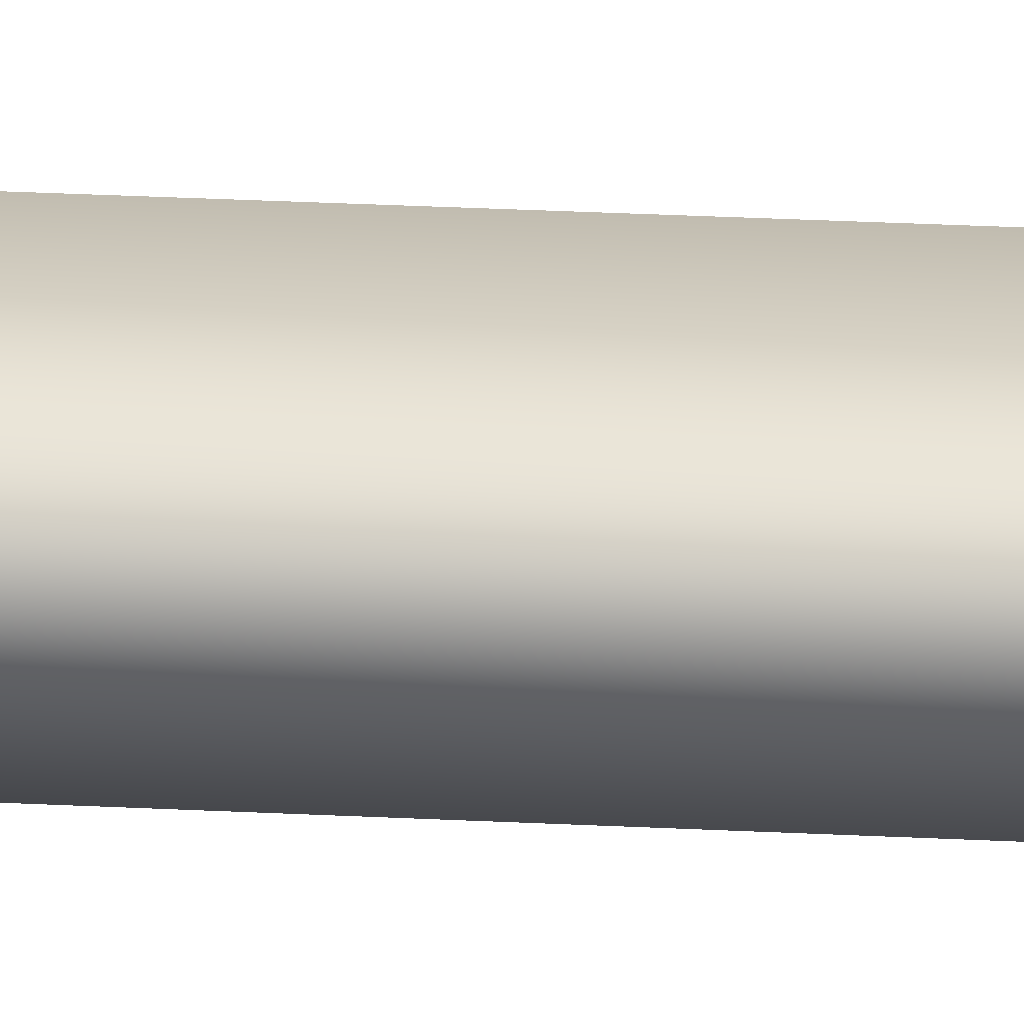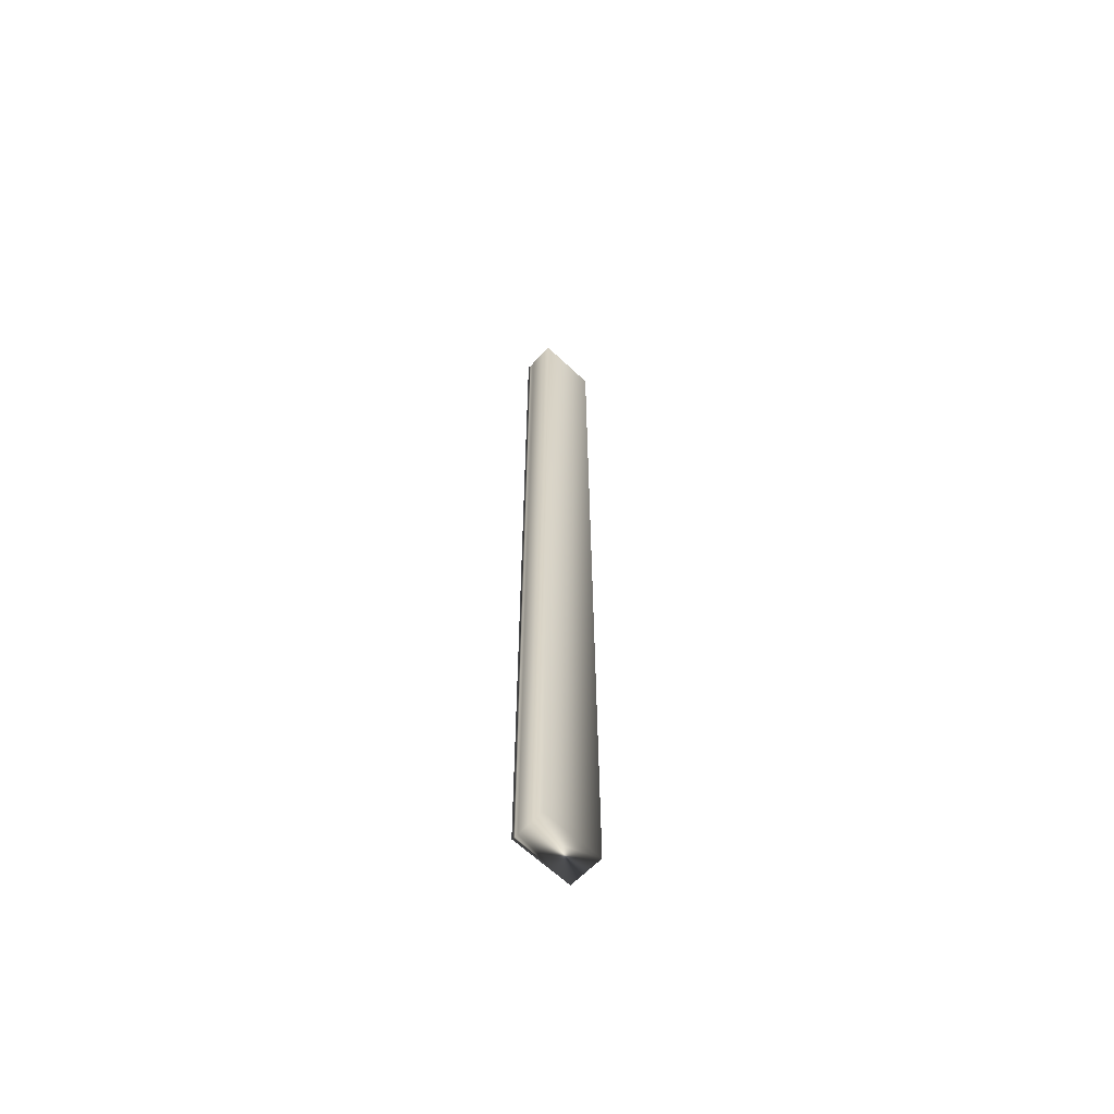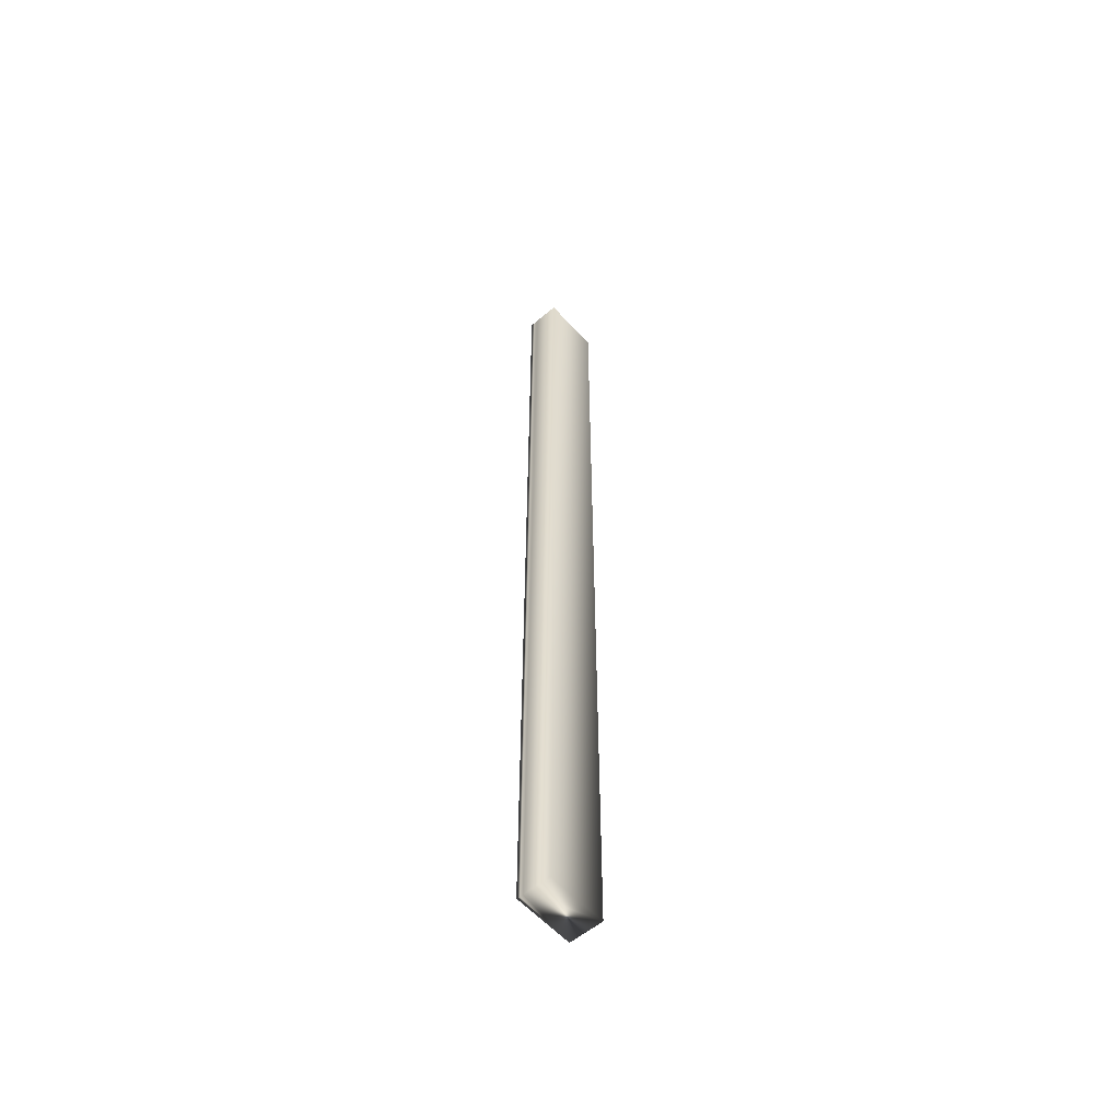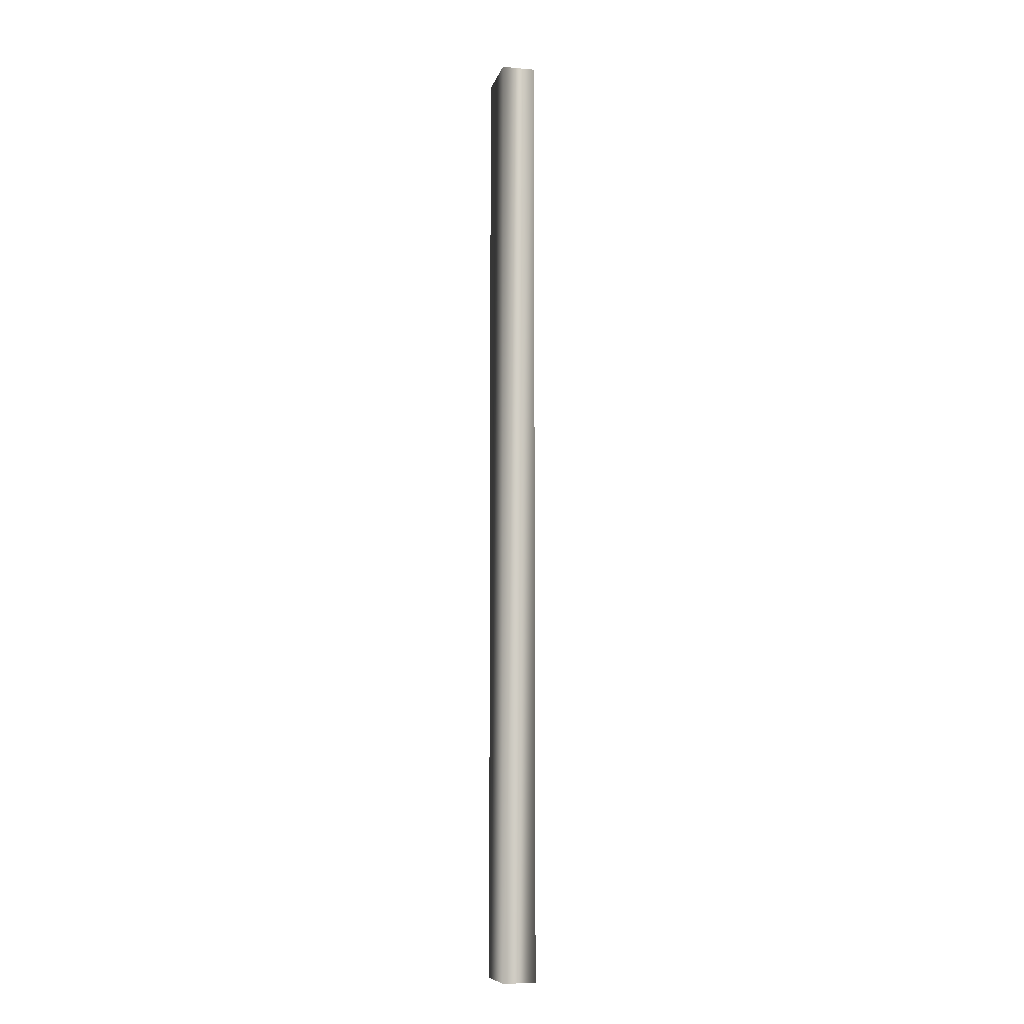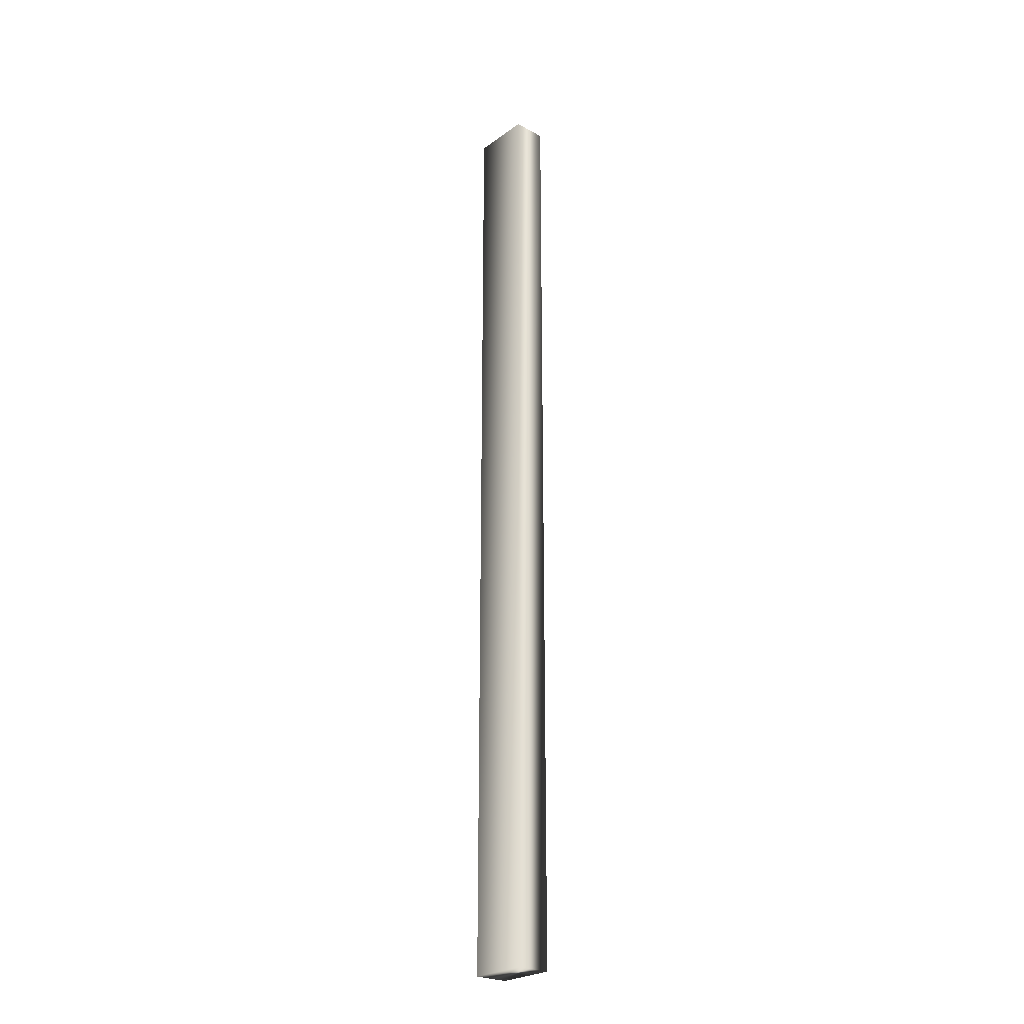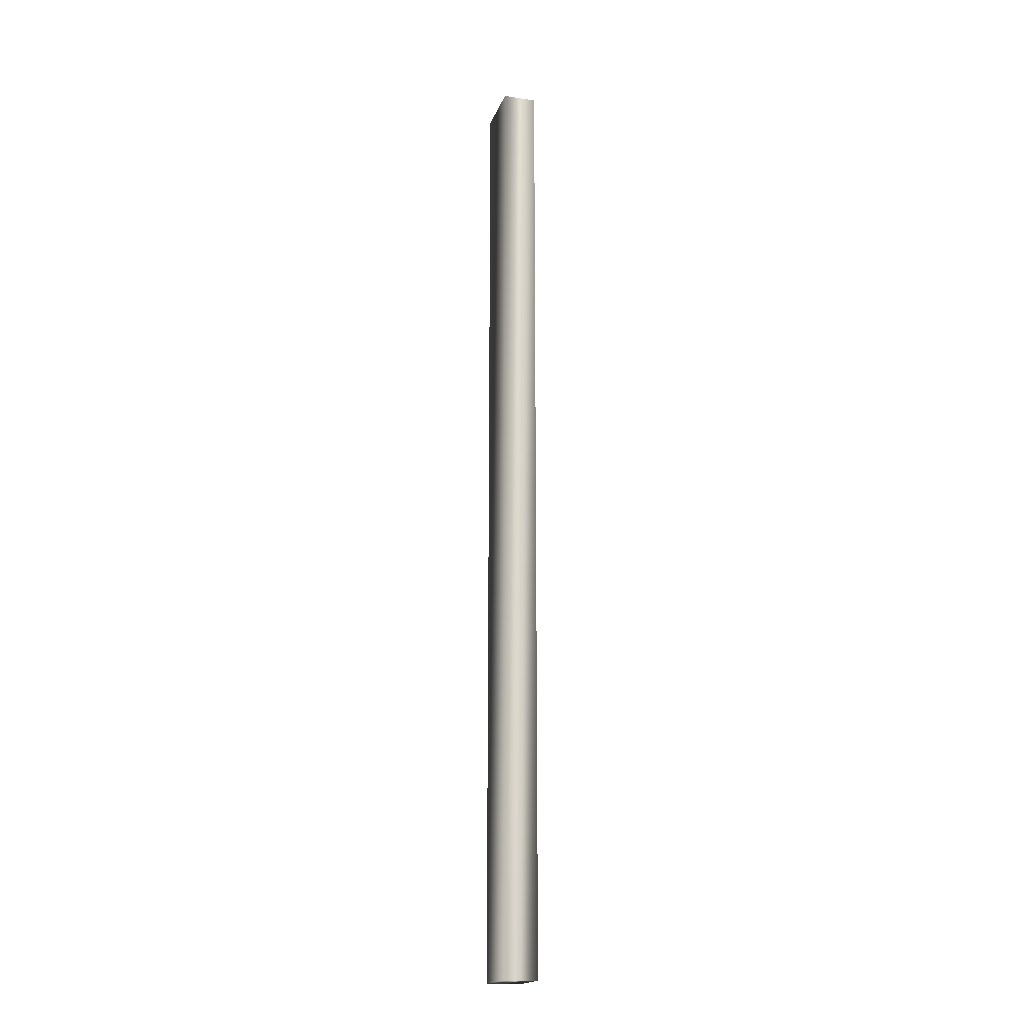
<metadata>
{"format":"obj","ext":"obj","renderer":"f3d","projection":"perspective","resolution":1024,"background":"white","views":[{"elev":20.1,"azim":-83.9,"up":"+Z"},{"elev":-63.0,"azim":136.1,"up":"+Y"},{"elev":-56.5,"azim":131.1,"up":"+Y"},{"elev":-8.7,"azim":-103.2,"up":"+Y"},{"elev":-25.5,"azim":-131.1,"up":"+Y"},{"elev":-18.2,"azim":-106.3,"up":"+Y"}]}
</metadata>
<code>
v 51.23 32.96 46.66
v 51.23 24.75 46.66
v 51.75 32.96 46.66
v 51.75 24.75 46.66
v 51.75 24.75 46.58
v 51.75 32.96 46.58
v 51.74 24.75 46.61
v 51.74 32.96 46.61
v 51.74 32.96 46.64
v 51.74 24.75 46.64
v 51.75 24.75 46.37
v 51.23 24.75 46.37
v 51.75 32.96 46.37
v 51.23 32.96 46.37
f 1 2 3
f 3 2 4
f 5 6 7
f 7 6 8
f 7 8 9
f 3 4 9
f 9 4 10
f 9 10 7
f 11 5 12
f 12 5 2
f 2 5 7
f 2 7 10
f 10 4 2
f 6 5 13
f 13 5 11
f 14 12 1
f 1 12 2
f 13 14 6
f 6 14 1
f 6 1 8
f 8 1 9
f 9 1 3
f 13 11 14
f 14 11 12

</code>
